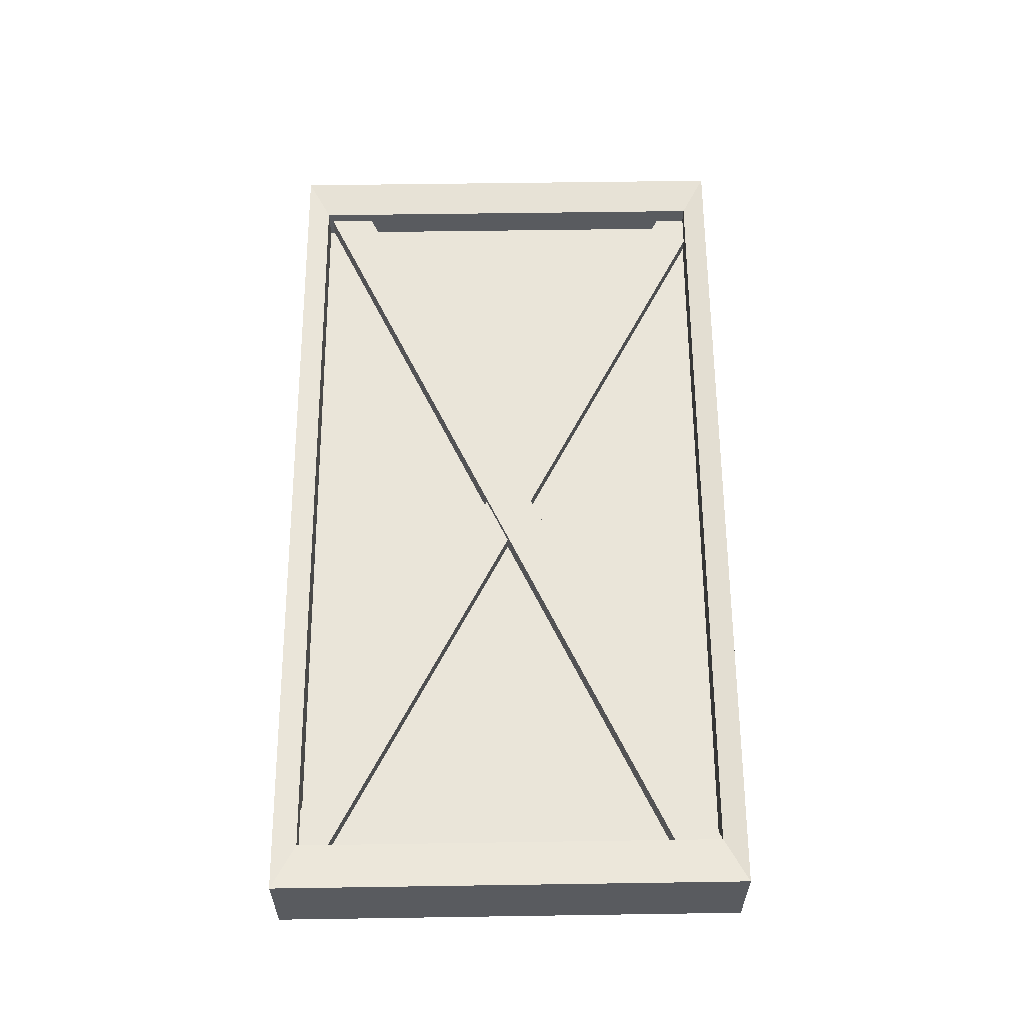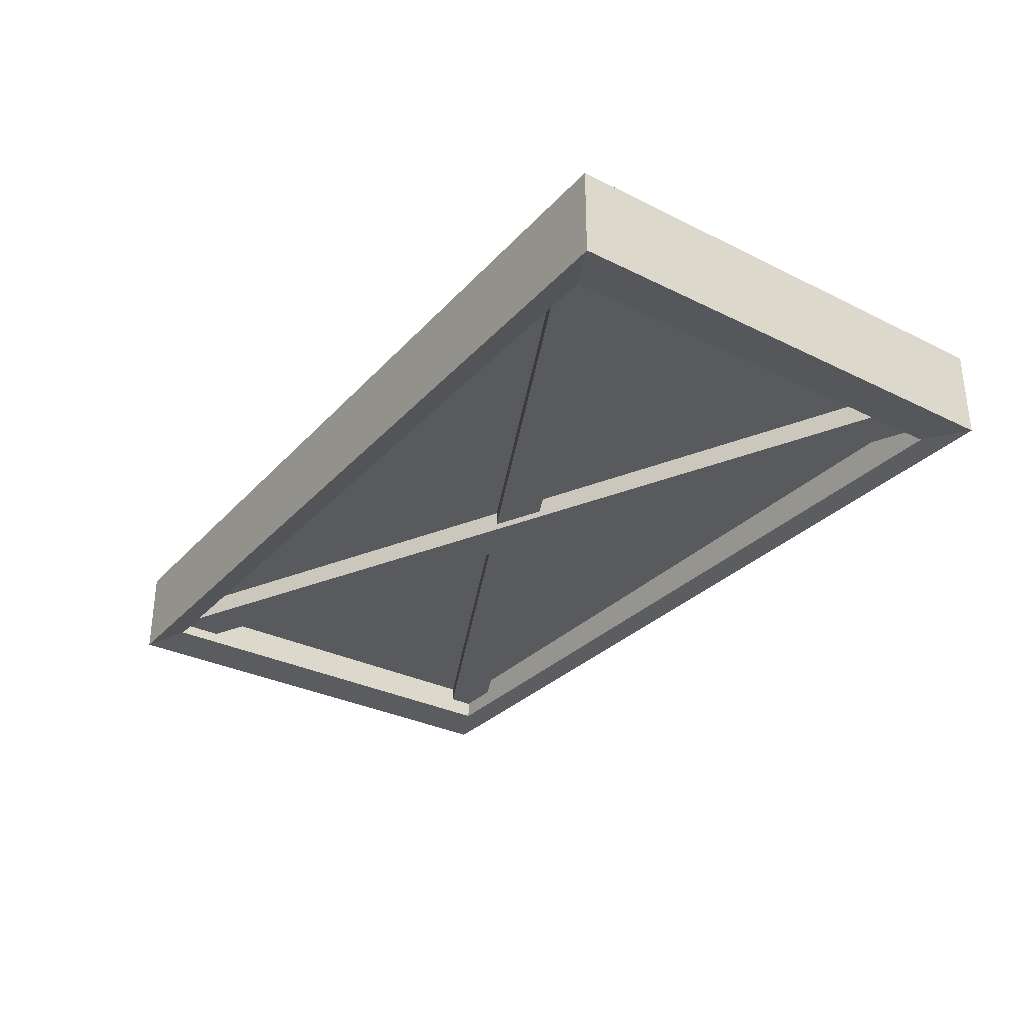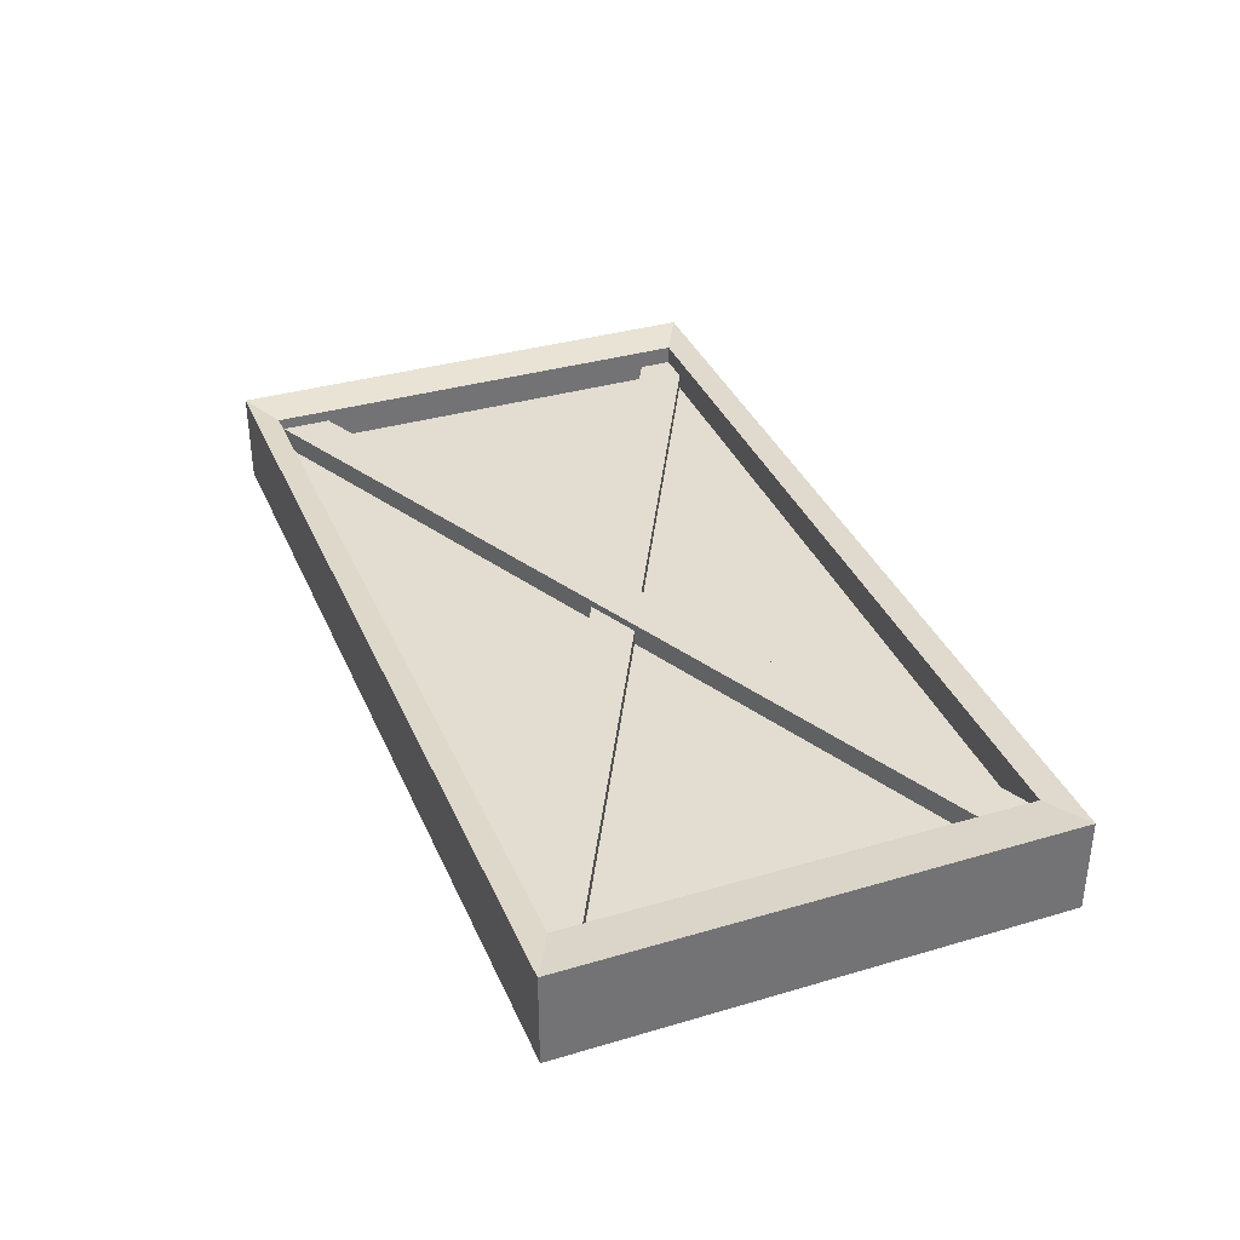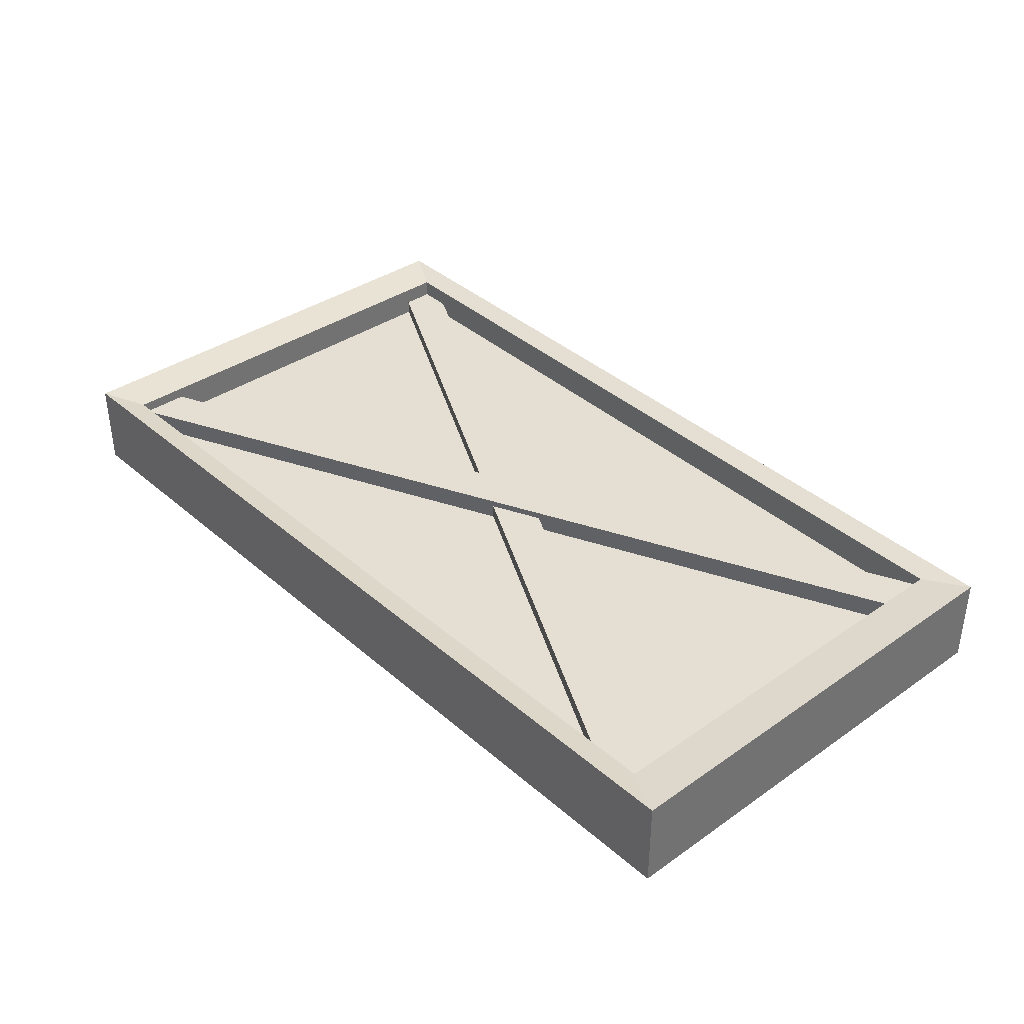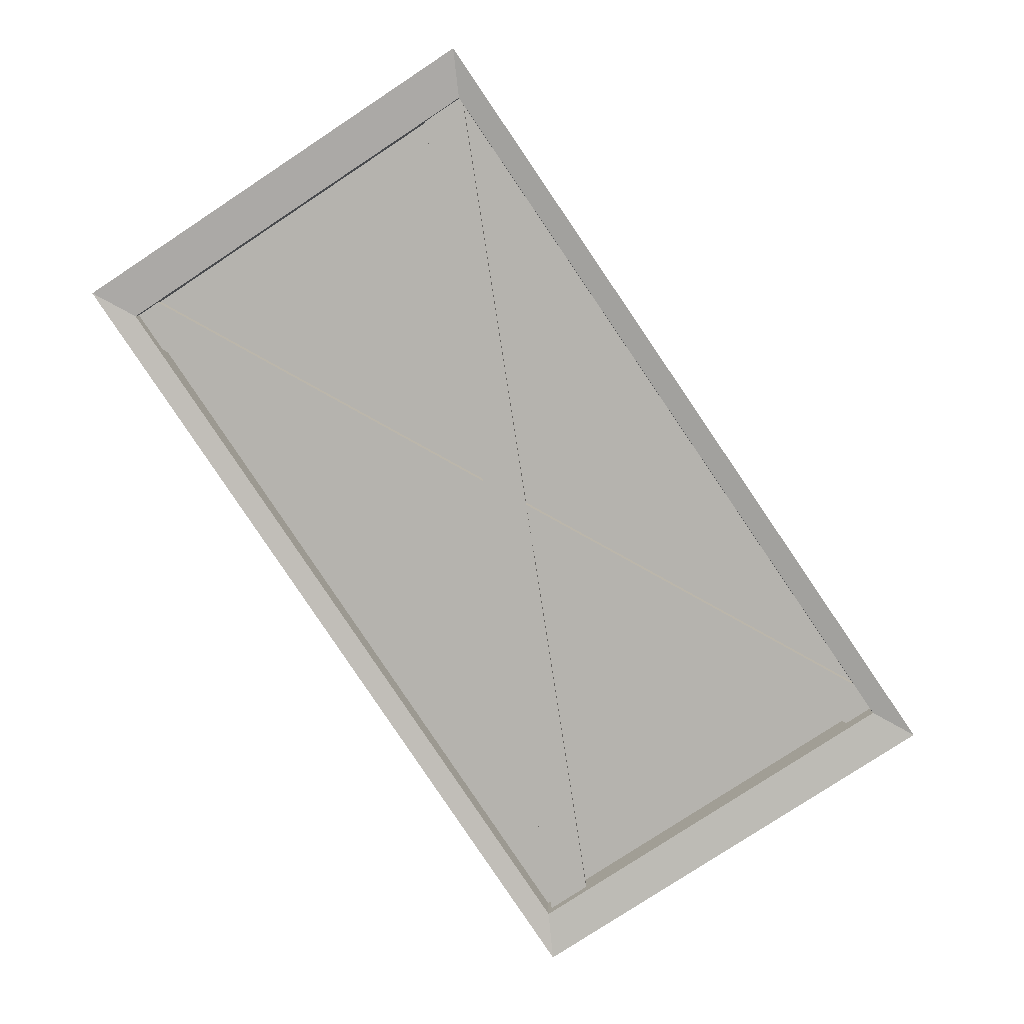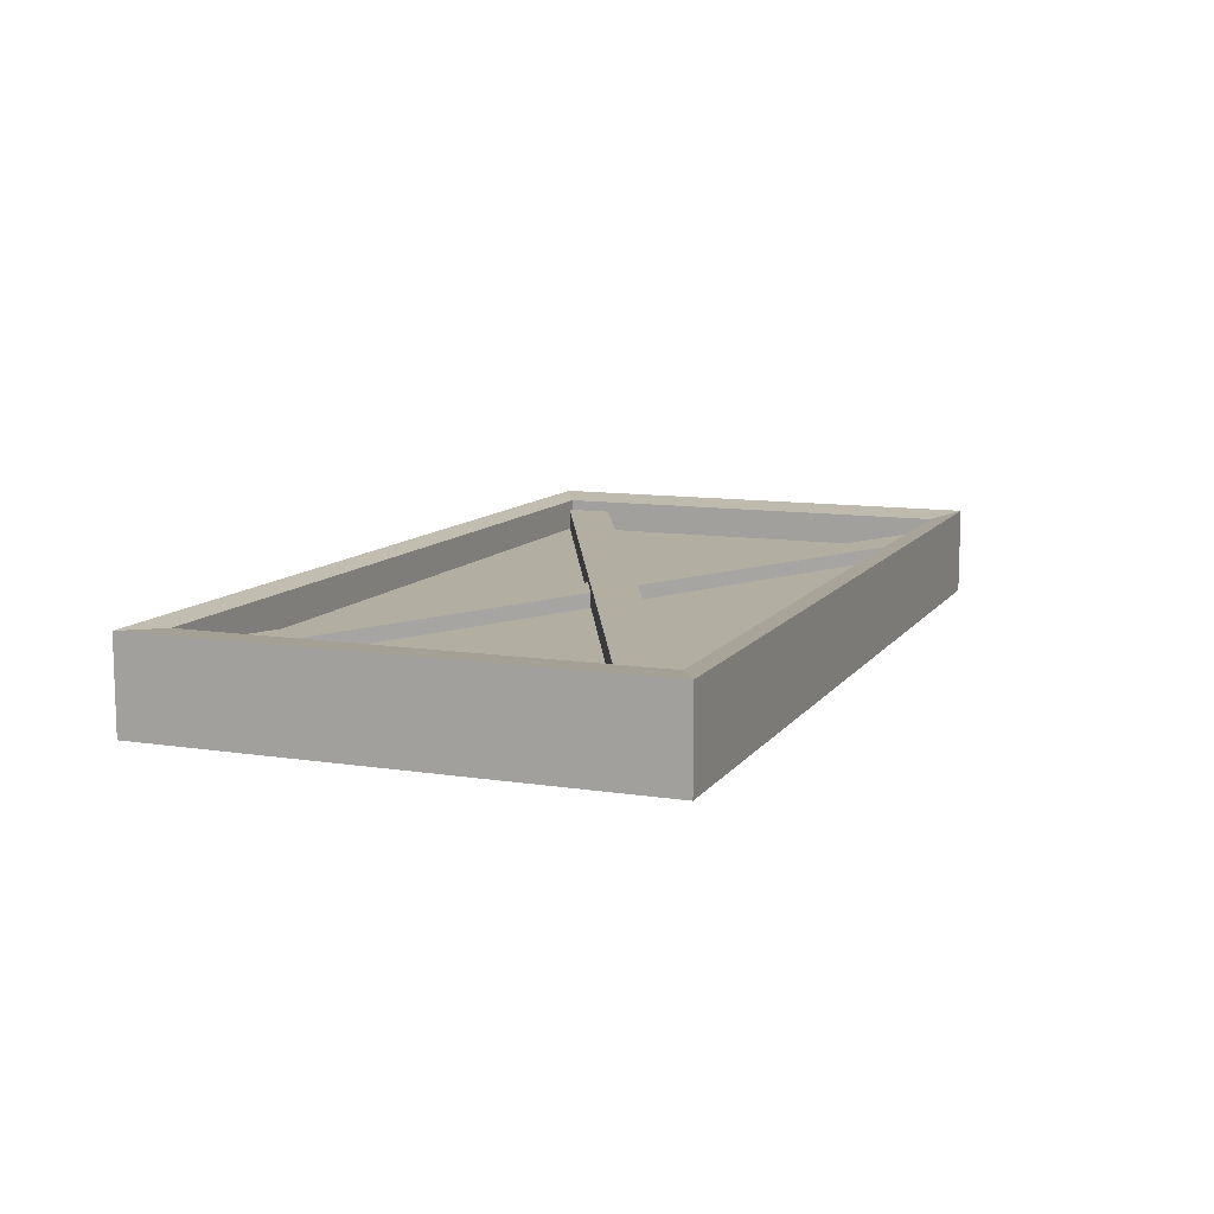
<metadata>
{"format":"obj","ext":"obj","renderer":"f3d","projection":"perspective","resolution":1024,"background":"white","views":[{"elev":57.8,"azim":89.1,"up":"+Z"},{"elev":-31.2,"azim":-125.3,"up":"+Z"},{"elev":35.2,"azim":68.6,"up":"+Z"},{"elev":36.9,"azim":48.0,"up":"+Z"},{"elev":-80.0,"azim":123.3,"up":"+Z"},{"elev":10.7,"azim":-68.8,"up":"+Z"}]}
</metadata>
<code>
o Cube
v 1.923 -0.1 -0.1
v 1.923 -0.1 0.1
v -0.123 -0.1 0.1
v -0.123 -0.1 -0.1
v 1.923 0.95 -0.1
v 1.923 0.95 0.1
v -0.123 0.99 0.1
v -0.123 0.99 -0.1
v 1.821 -0.0465 -0.09
v -0.0207 -0.0465 -0.09
v 1.821 0.8985 -0.09
v 1.821 -0.0465 0.09
v -0.0207 -0.0465 0.09
v 1.821 0.8985 0.09
v -0.0207 0.9345 0.09
v -0.0207 0.9345 -0.09
v 1.821 -0.0465 -0.018
v -0.0207 -0.0465 -0.018
v 1.821 0.8985 -0.018
v 1.821 -0.0465 0.018
v -0.0207 -0.0465 0.018
v 1.821 0.8985 0.018
v -0.0207 0.9345 0.018
v -0.0207 0.9345 -0.018
v 1.82 -0.0983 0.05
v -0.08168 0.8948 0.05
v 1.82 -0.0983 -0.05
v -0.08168 0.8948 -0.05
v 1.886 -0.02329 0.05
v -0.01555 0.9698 0.05
v 1.886 -0.02329 -0.05
v -0.01555 0.9698 -0.05
v 1.888 0.83 0.065
v -0.06535 -0.05678 0.065
v 1.888 0.83 -0.065
v -0.06535 -0.05678 -0.065
v 1.869 0.9283 0.065
v -0.08374 0.04152 0.065
v 1.869 0.9283 -0.065
v -0.08374 0.04152 -0.065
f 1 2 3 4
f 5 8 7 6
f 1 5 6 2
f 1 4 10 9
f 3 7 8 4
f 3 2 12 13
f 9 10 18 17
f 13 12 20 21
f 6 7 15 14
f 7 3 13 15
f 2 6 14 12
f 5 1 9 11
f 8 5 11 16
f 4 8 16 10
f 20 22 23 21
f 19 17 18 24
f 14 15 23 22
f 10 16 24 18
f 12 14 22 20
f 11 9 17 19
f 16 11 19 24
f 15 13 21 23
f 26 28 27 25
f 28 32 31 27
f 32 30 29 31
f 30 26 25 29
f 34 36 35 33
f 36 40 39 35
f 40 38 37 39
f 38 34 33 37

</code>
